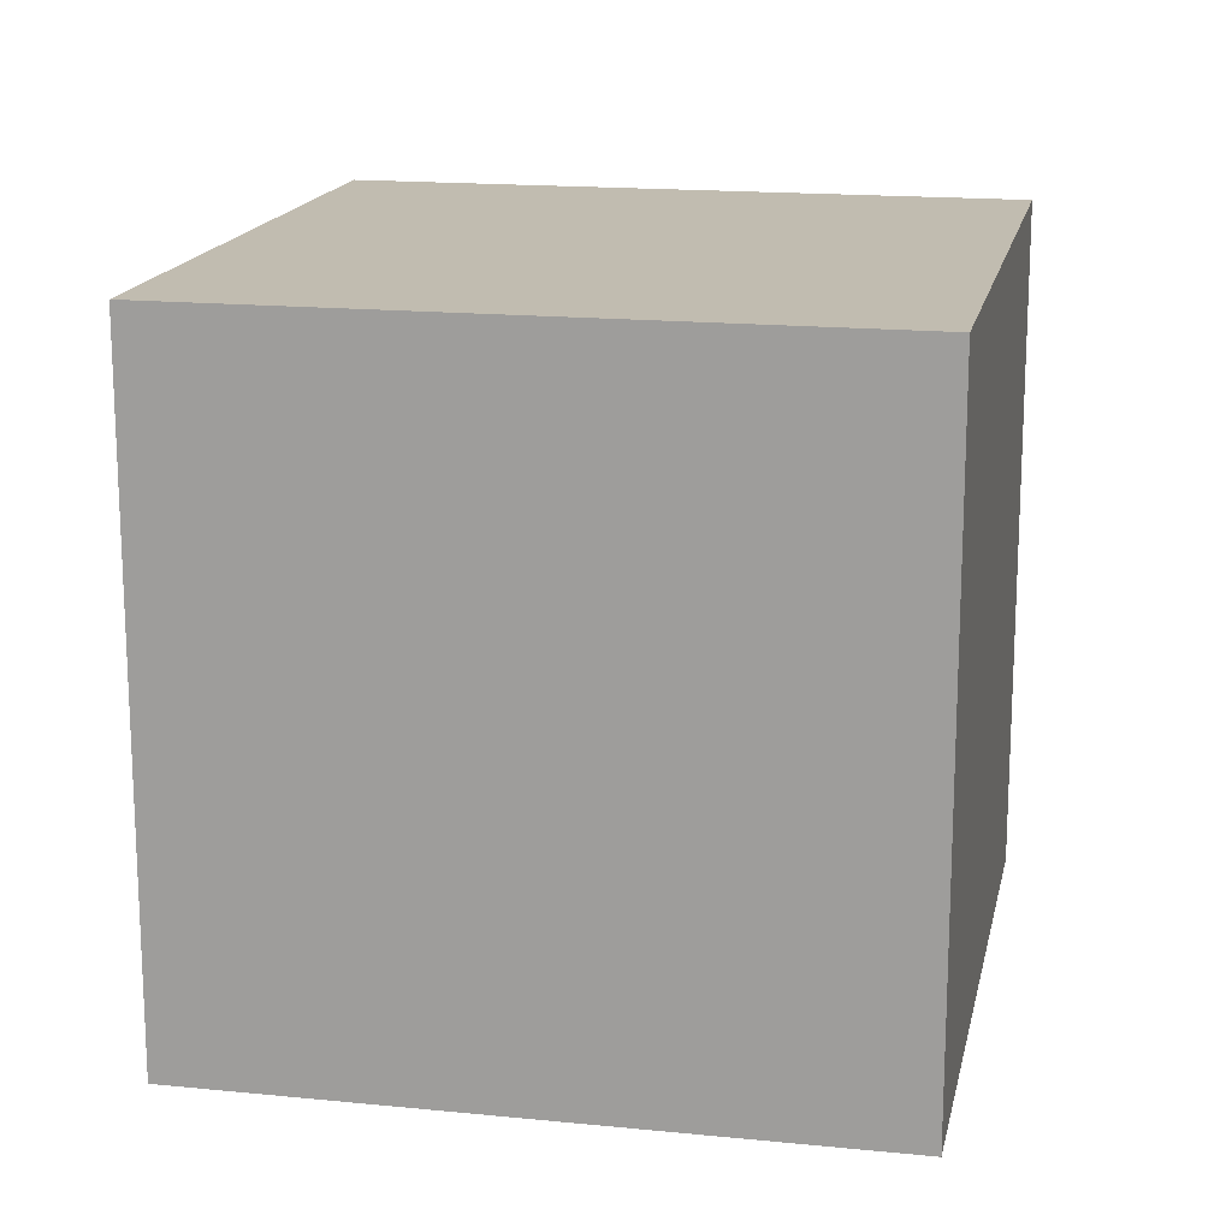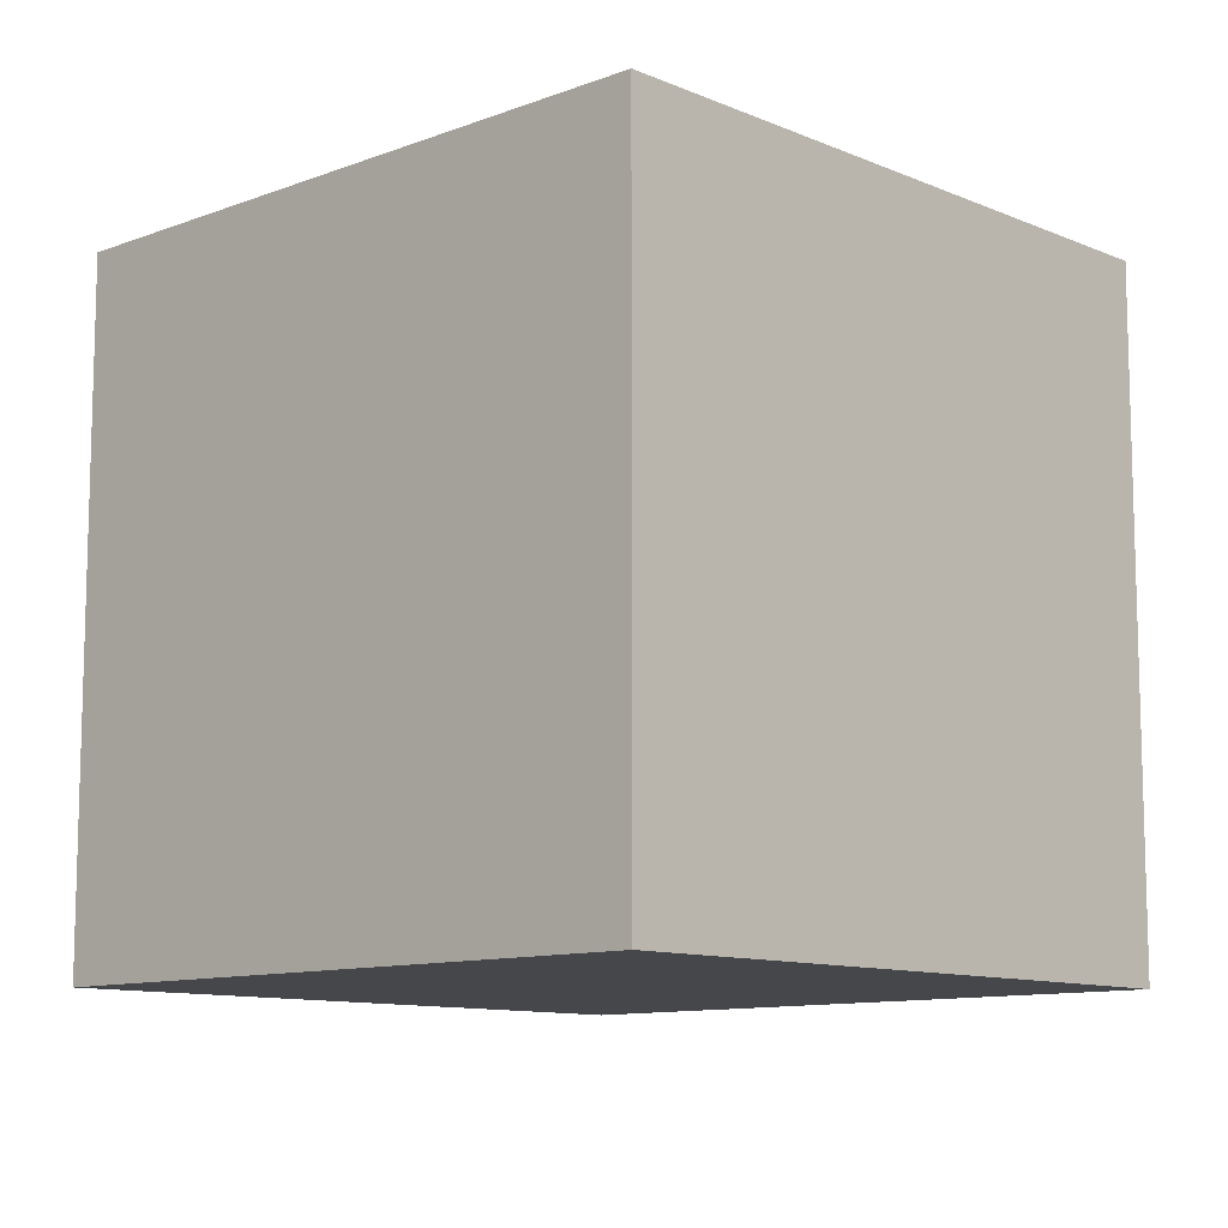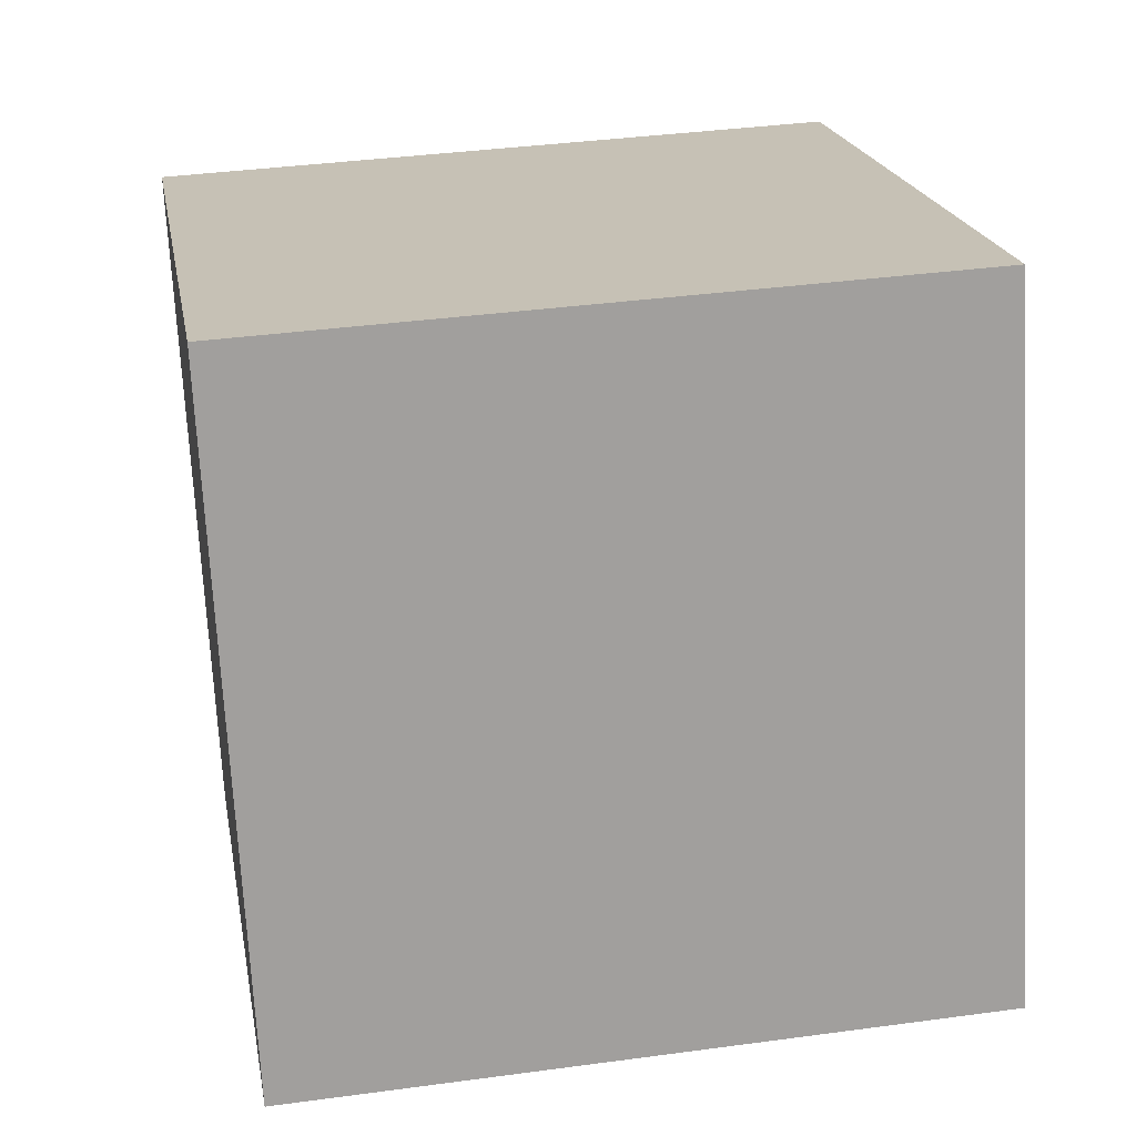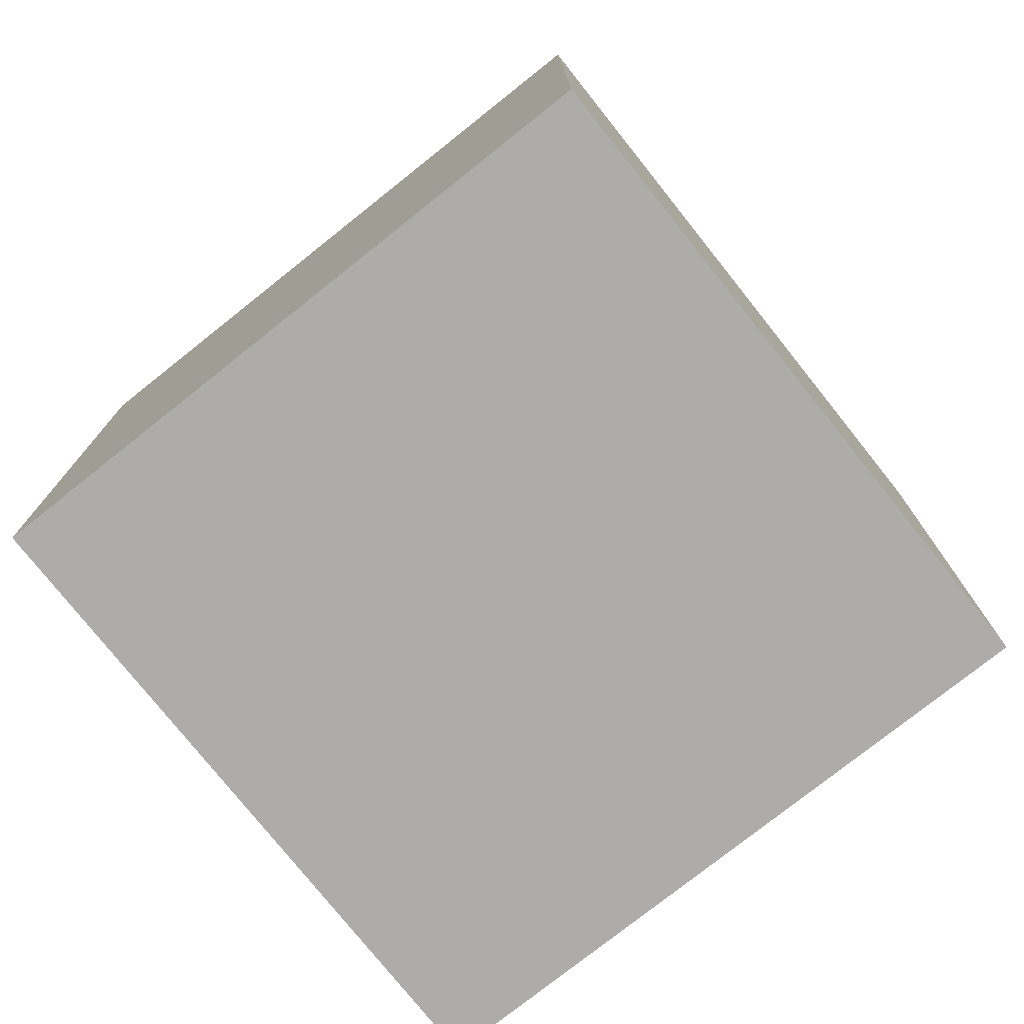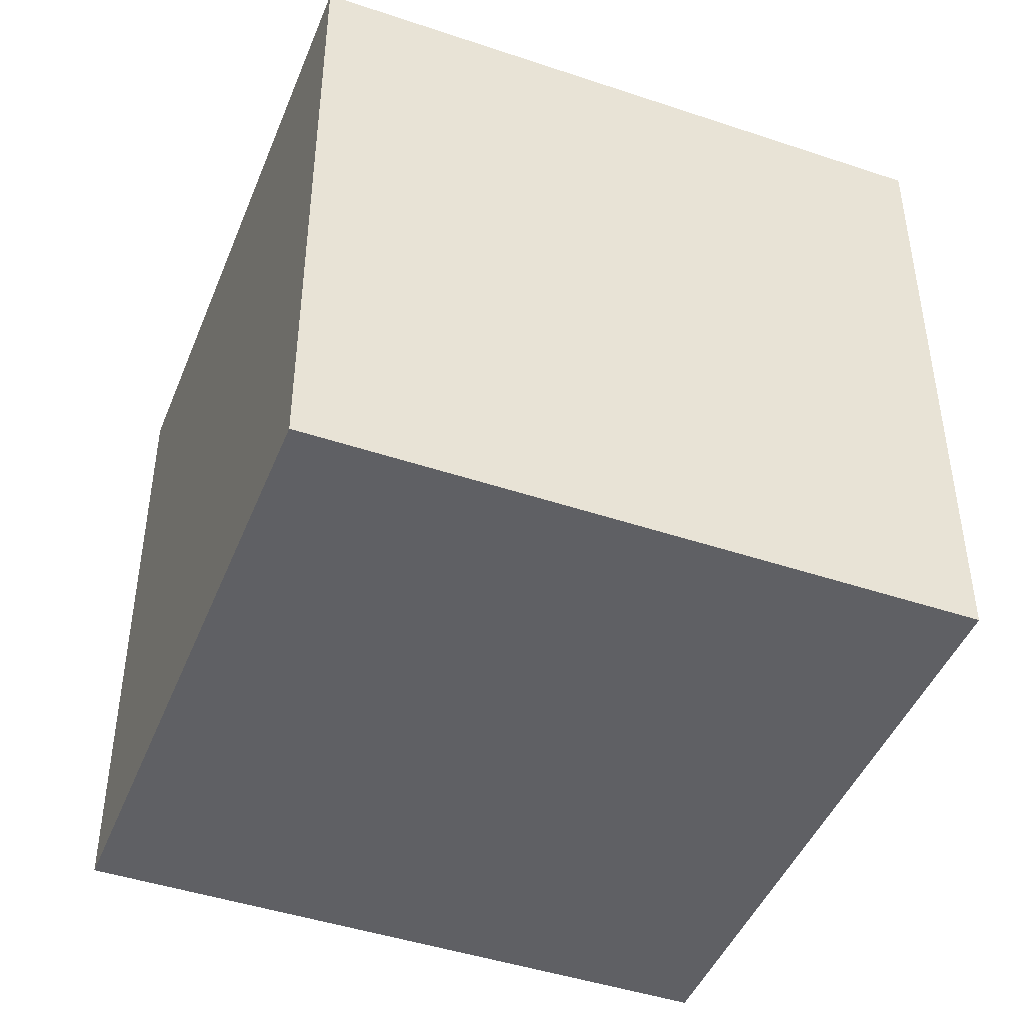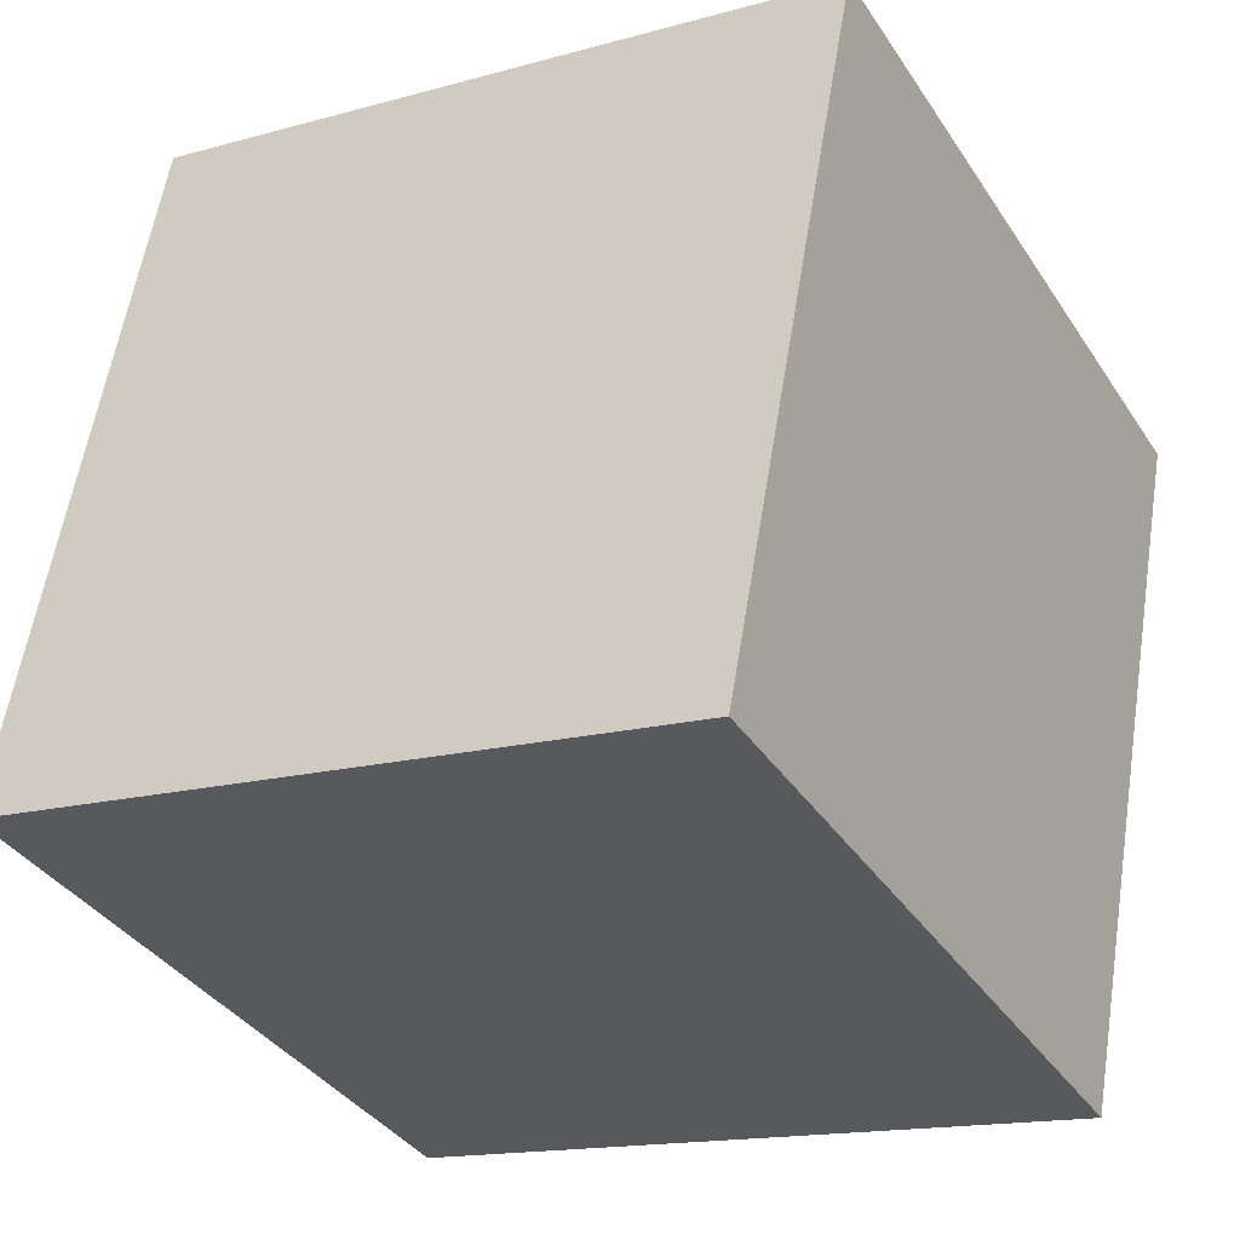
<metadata>
{"format":"obj","ext":"obj","renderer":"f3d","projection":"perspective","resolution":1024,"background":"white","views":[{"elev":16.5,"azim":173.5,"up":"+Y"},{"elev":-10.6,"azim":-154.7,"up":"+Y"},{"elev":37.2,"azim":80.1,"up":"+Z"},{"elev":-76.8,"azim":-69.6,"up":"+Y"},{"elev":-45.2,"azim":50.7,"up":"+Y"},{"elev":-15.4,"azim":120.6,"up":"+Z"}]}
</metadata>
<code>
o Cube
v 1.131 1 0.1801
v 1.131 0 0.1801
v 0.8199 1 1.131
v 0.8199 0 1.131
v 0.1801 1 -0.1306
v 0.1801 0 -0.1306
v -0.1306 1 0.8199
v -0.1306 0 0.8199
f 1 5 7 3
f 4 3 7 8
f 8 7 5 6
f 6 2 4 8
f 2 1 3 4
f 6 5 1 2

</code>
